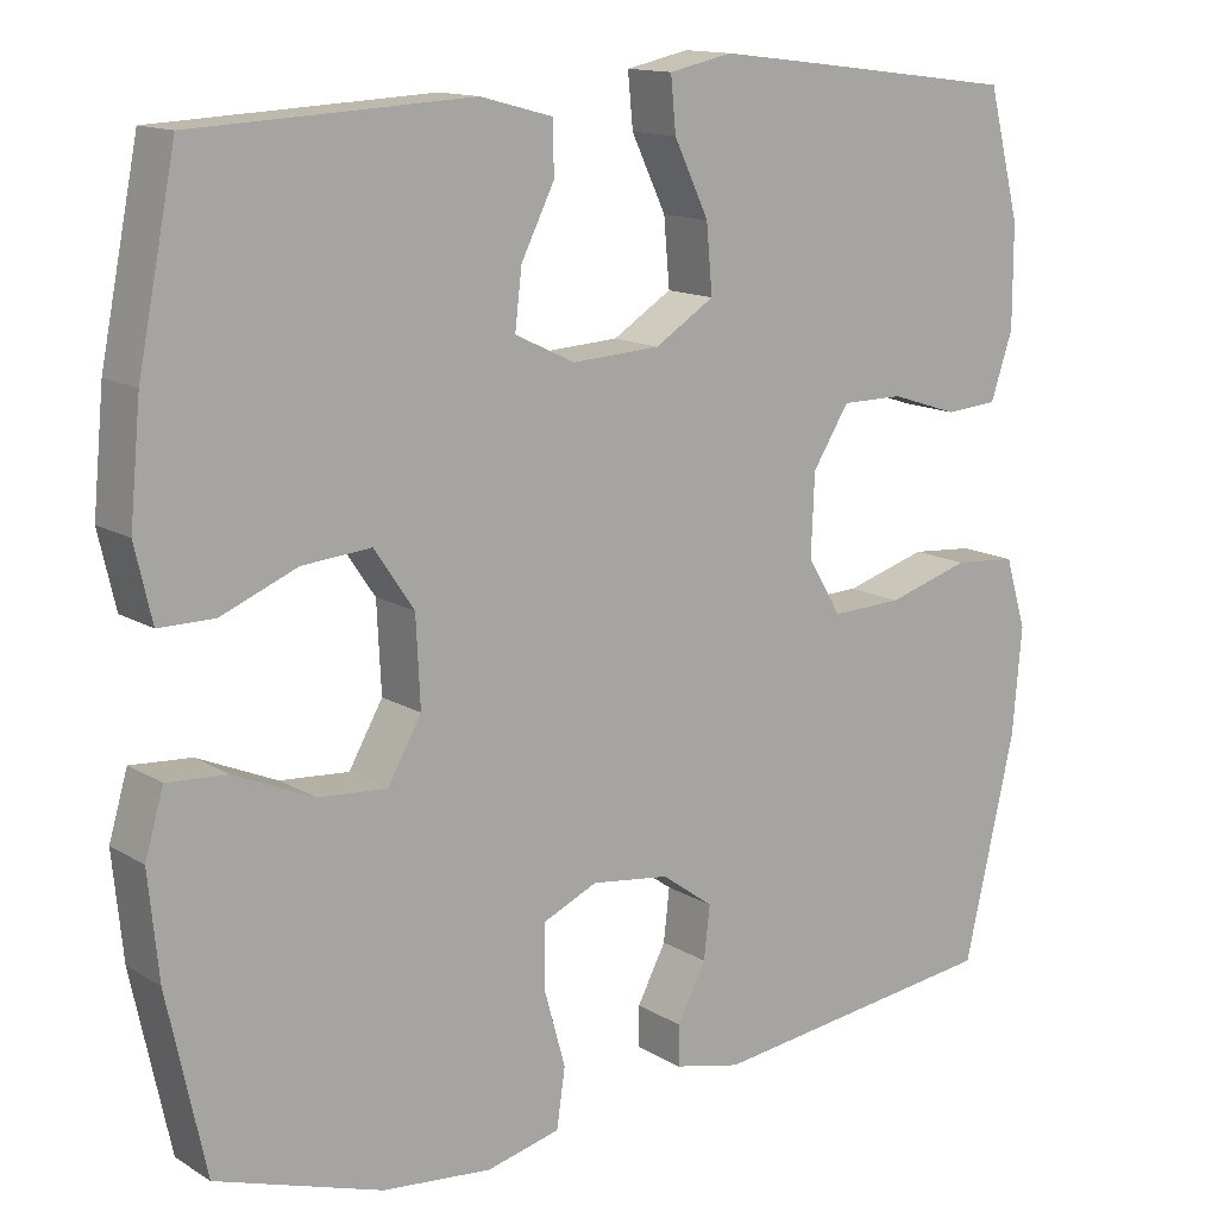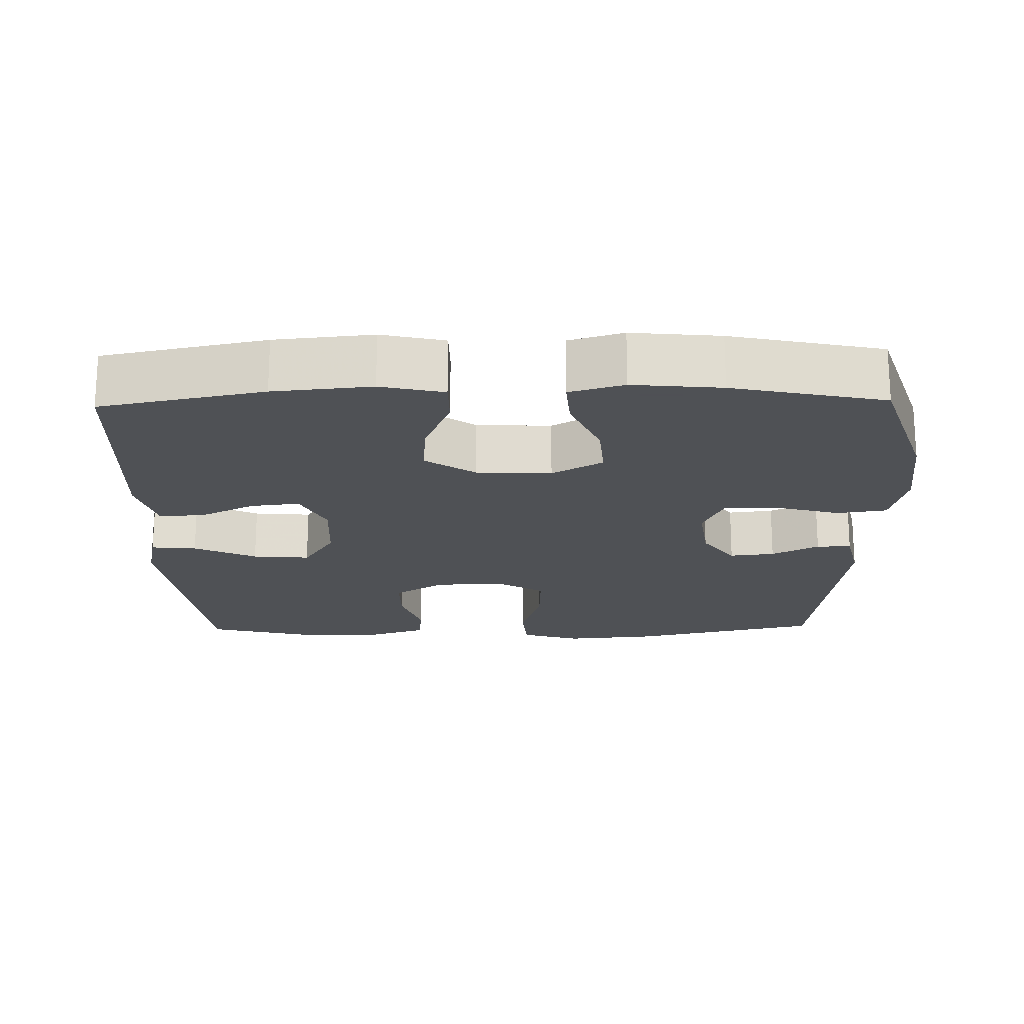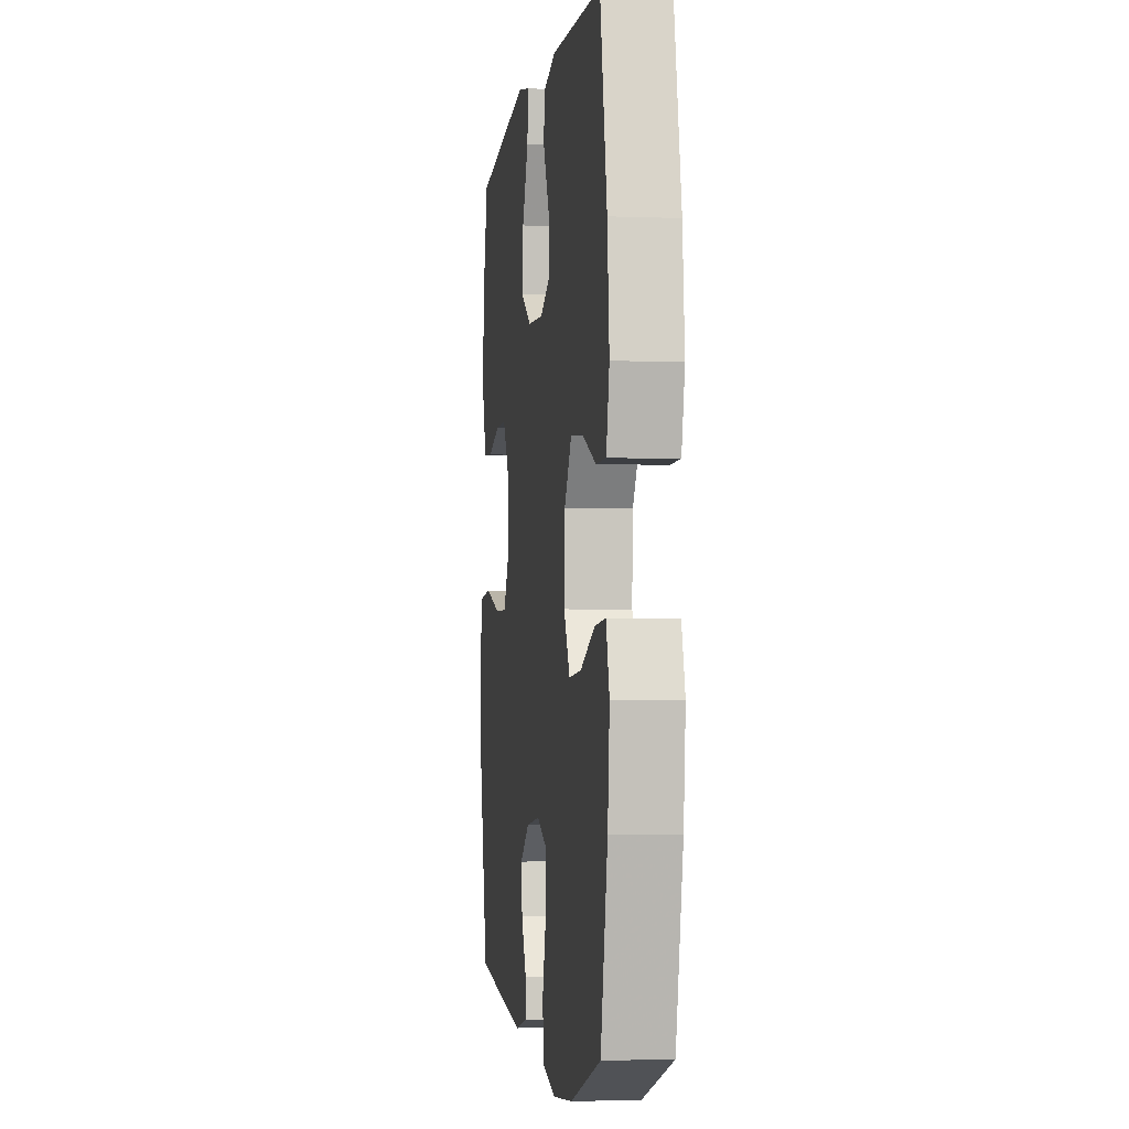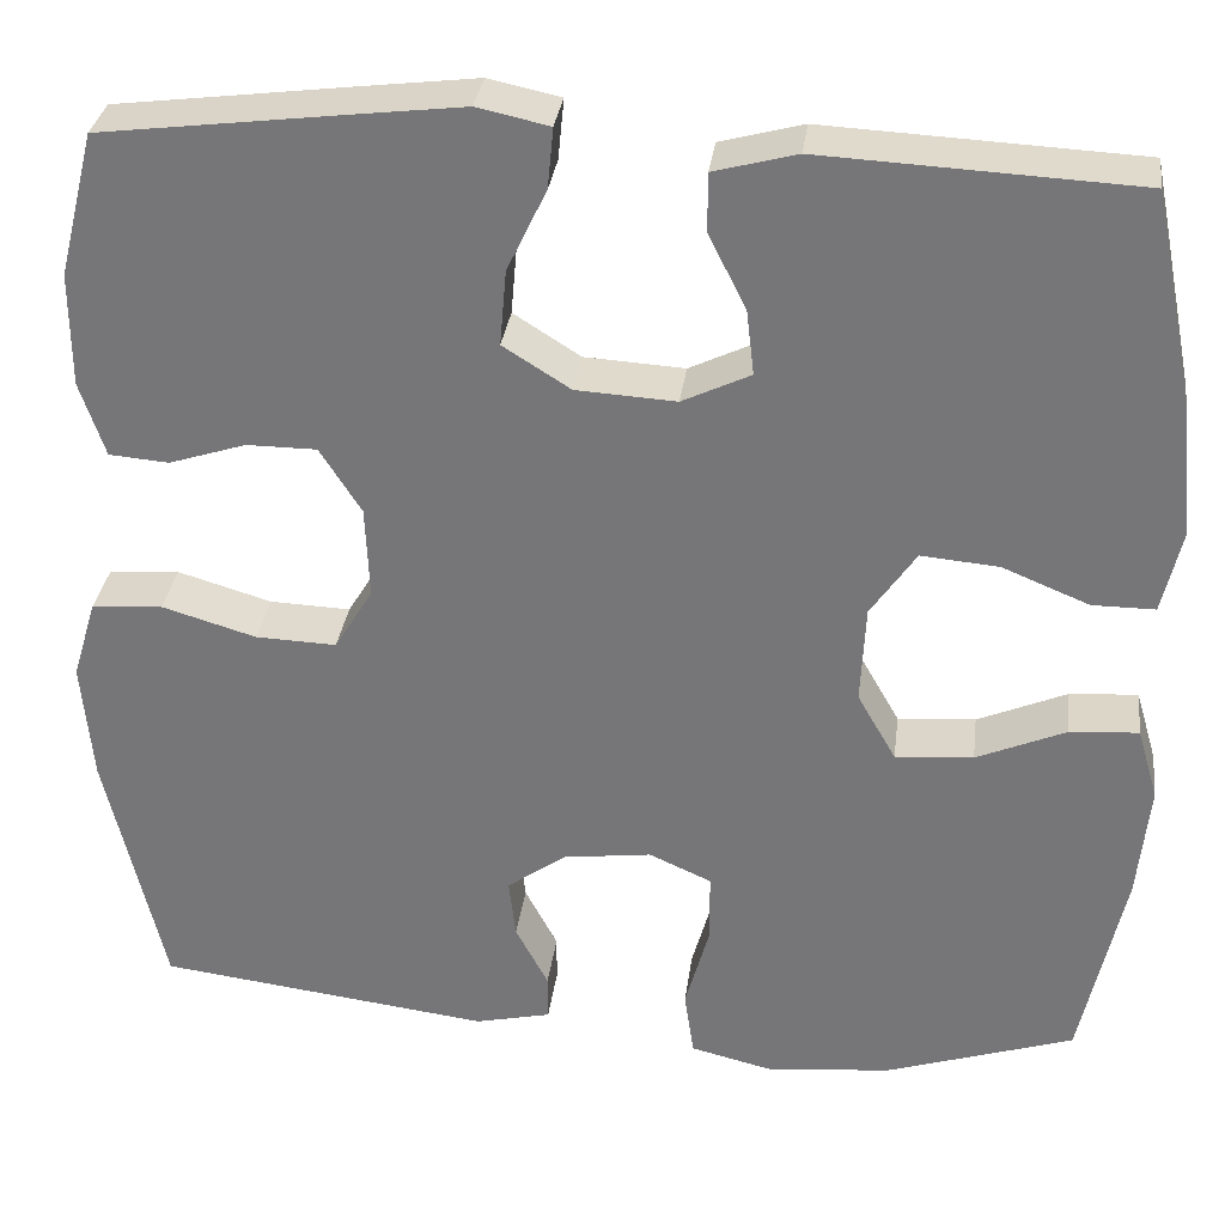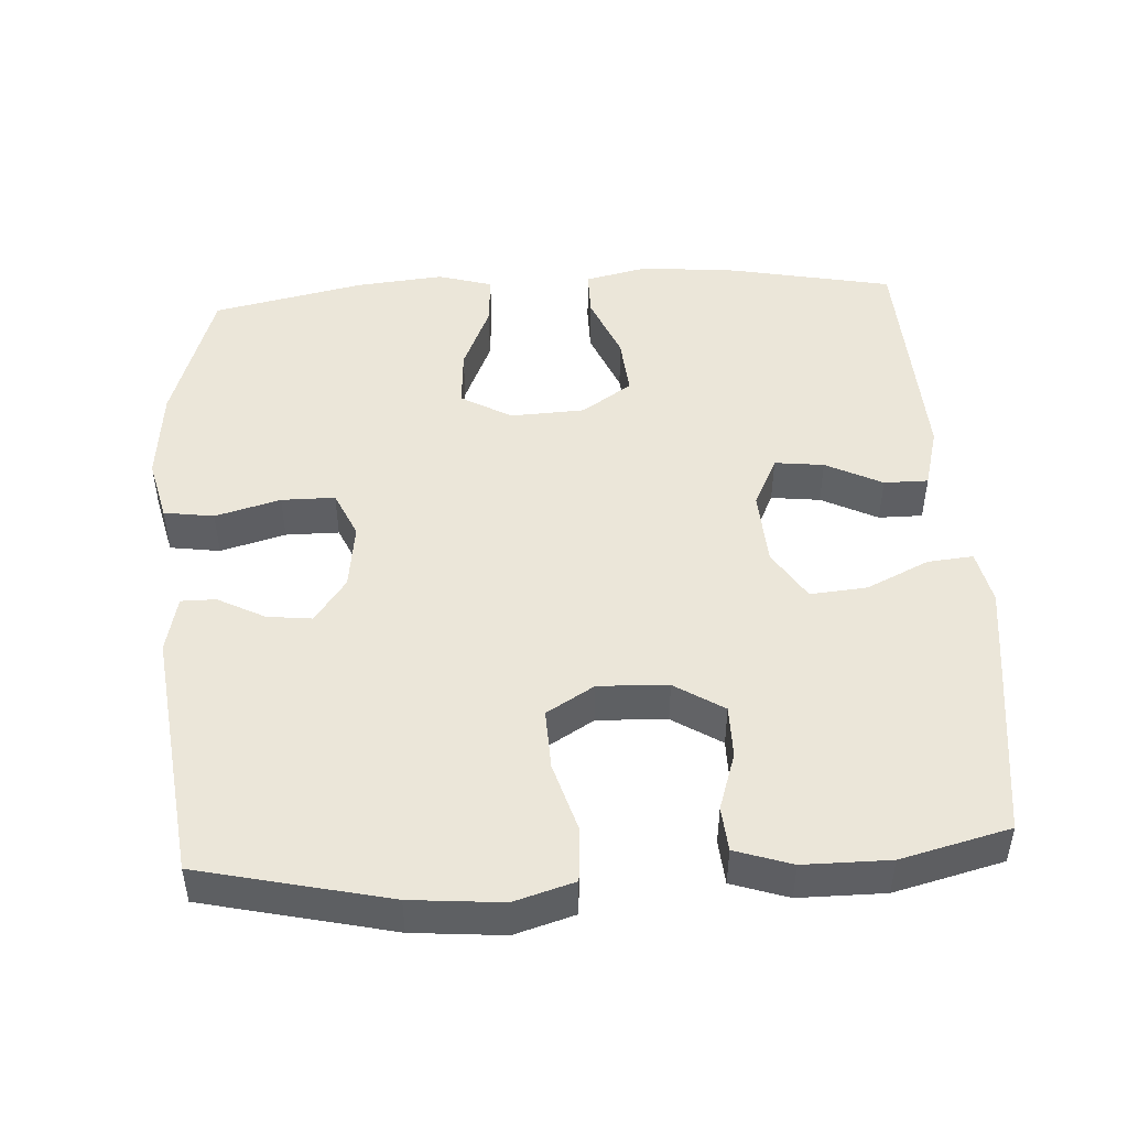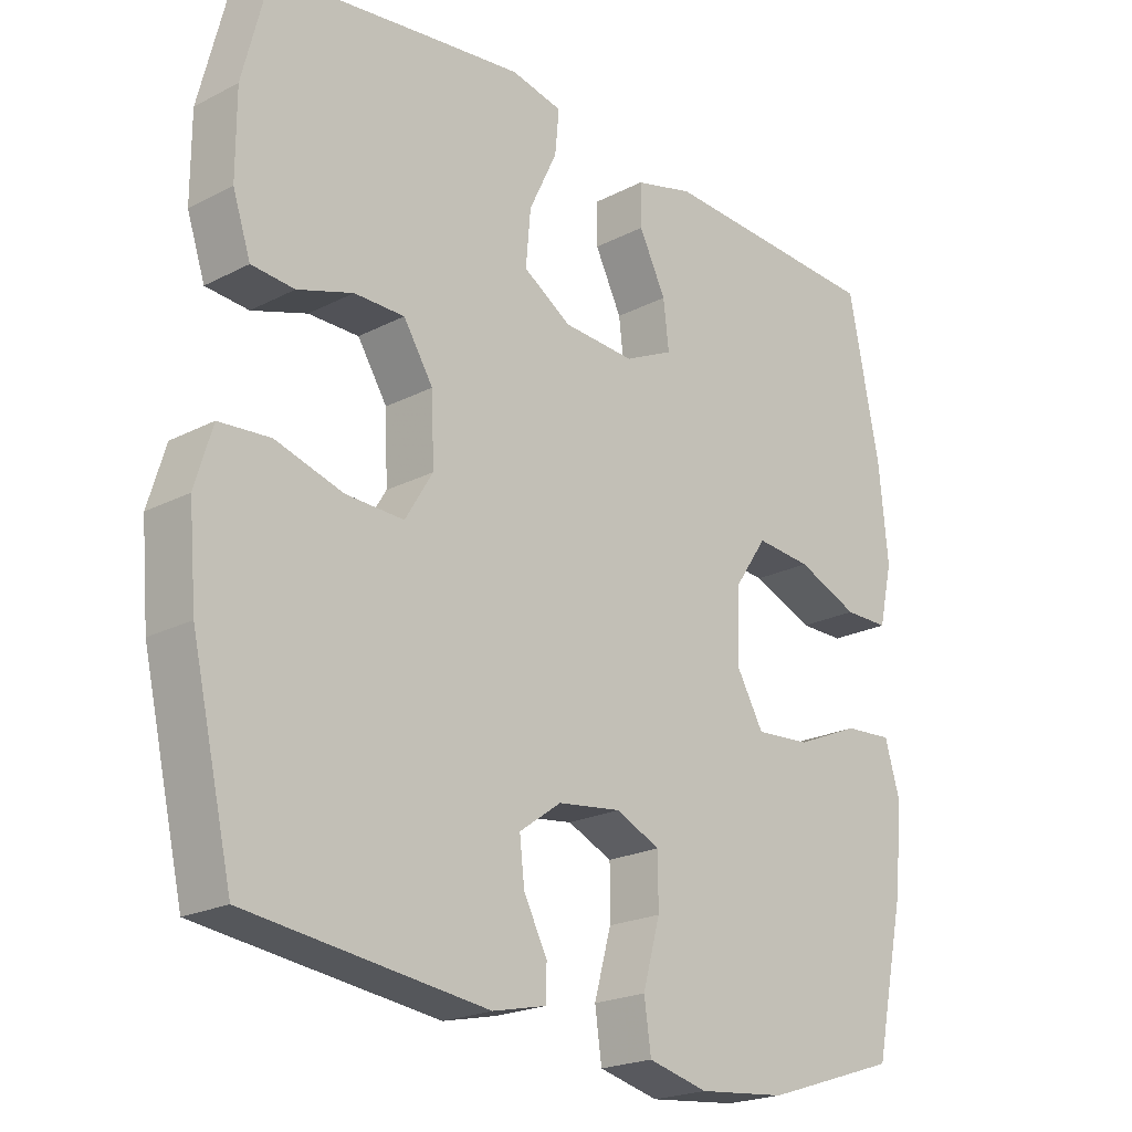
<metadata>
{"format":"obj","ext":"obj","renderer":"f3d","projection":"perspective","resolution":1024,"background":"white","views":[{"elev":13.7,"azim":142.9,"up":"+Z"},{"elev":-19.5,"azim":91.2,"up":"+Y"},{"elev":-3.1,"azim":82.3,"up":"+Z"},{"elev":32.1,"azim":7.3,"up":"+Z"},{"elev":47.7,"azim":-93.4,"up":"+Y"},{"elev":-21.4,"azim":-47.5,"up":"+Z"}]}
</metadata>
<code>
v 0.5 0.07 -0.5
v 0.304 0.07 -0.564
v 0.175 0.07 -0.577
v 0.088 0.07 -0.556
v 0.078 0.07 -0.487
v 0.103 0.07 -0.397
v 0.103 0.07 -0.323
v 0.038 0.07 -0.294
v -0.054 0.07 -0.306
v -0.115 0.07 -0.35
v -0.108 0.07 -0.412
v -0.074 0.07 -0.477
v -0.074 0.07 -0.525
v -0.153 0.07 -0.543
v -0.5 0.07 -0.5
v -0.56 0.07 -0.239
v -0.571 0.07 -0.113
v -0.546 0.07 -0.03
v -0.472 0.07 -0.024
v -0.374 0.07 -0.053
v -0.29 0.07 -0.056
v -0.25 0.07 0.01
v -0.254 0.07 0.106
v -0.297 0.07 0.174
v -0.37 0.07 0.174
v -0.45 0.07 0.148
v -0.512 0.07 0.153
v -0.538 0.07 0.231
v -0.538 0.07 0.35
v -0.5 0.07 0.5
v -0.255 0.07 0.531
v -0.132 0.07 0.546
v -0.057 0.07 0.53
v -0.063 0.07 0.467
v -0.104 0.07 0.381
v -0.111 0.07 0.302
v -0.041 0.07 0.258
v 0.063 0.07 0.252
v 0.134 0.07 0.286
v 0.126 0.07 0.354
v 0.087 0.07 0.432
v 0.087 0.07 0.493
v 0.173 0.07 0.516
v 0.5 0.07 0.5
v 0.545 0.07 0.275
v 0.558 0.07 0.14
v 0.538 0.07 0.053
v 0.473 0.07 0.053
v 0.383 0.07 0.09
v 0.302 0.07 0.097
v 0.255 0.07 0.028
v 0.25 0.07 -0.075
v 0.29 0.07 -0.145
v 0.371 0.07 -0.139
v 0.464 0.07 -0.099
v 0.535 0.07 -0.094
v 0.557 0.07 -0.169
v 0.545 0.07 -0.291
v 0.5 0 -0.5
v 0.304 0 -0.564
v 0.175 0 -0.577
v 0.088 0 -0.556
v 0.078 0 -0.487
v 0.103 0 -0.397
v 0.103 0 -0.323
v 0.038 0 -0.294
v -0.054 0 -0.306
v -0.115 0 -0.35
v -0.108 0 -0.412
v -0.074 0 -0.477
v -0.074 0 -0.525
v -0.153 0 -0.543
v -0.5 0 -0.5
v -0.56 0 -0.239
v -0.571 0 -0.113
v -0.546 0 -0.03
v -0.472 0 -0.024
v -0.374 0 -0.053
v -0.29 0 -0.056
v -0.25 0 0.01
v -0.254 0 0.106
v -0.297 0 0.174
v -0.37 0 0.174
v -0.45 0 0.148
v -0.512 0 0.153
v -0.538 0 0.231
v -0.538 0 0.35
v -0.5 0 0.5
v -0.255 0 0.531
v -0.132 0 0.546
v -0.057 0 0.53
v -0.063 0 0.467
v -0.104 0 0.381
v -0.111 0 0.302
v -0.041 0 0.258
v 0.063 0 0.252
v 0.134 0 0.286
v 0.126 0 0.354
v 0.087 0 0.432
v 0.087 0 0.493
v 0.173 0 0.516
v 0.5 0 0.5
v 0.545 0 0.275
v 0.558 0 0.14
v 0.538 0 0.053
v 0.473 0 0.053
v 0.383 0 0.09
v 0.302 0 0.097
v 0.255 0 0.028
v 0.25 0 -0.075
v 0.29 0 -0.145
v 0.371 0 -0.139
v 0.464 0 -0.099
v 0.535 0 -0.094
v 0.557 0 -0.169
v 0.545 0 -0.291
f 4 5 6
f 3 4 6
f 2 3 6
f 1 2 6
f 58 1 6
f 57 58 6
f 56 57 6
f 55 56 6
f 54 55 6
f 53 54 6 7
f 52 53 7 8
f 51 52 8 9
f 50 51 9 10
f 47 48 49
f 46 47 49
f 45 46 49
f 44 45 49
f 43 44 49
f 42 43 49
f 41 42 49
f 40 41 49
f 39 40 49 50
f 38 39 50 10
f 33 34 35
f 32 33 35
f 31 32 35
f 30 31 35
f 29 30 35
f 28 29 35
f 27 28 35
f 26 27 35
f 25 26 35
f 24 25 35 36
f 23 24 36 37
f 18 19 20
f 17 18 20
f 16 17 20
f 15 16 20
f 14 15 20
f 13 14 20
f 12 13 20
f 11 12 20
f 10 11 20 21
f 37 38 10
f 23 37 10
f 22 23 10
f 10 21 22
f 64 63 62
f 64 62 61
f 64 61 60
f 64 60 59
f 64 59 116
f 64 116 115
f 64 115 114
f 64 114 113
f 64 113 112
f 65 64 112 111
f 66 65 111 110
f 67 66 110 109
f 68 67 109 108
f 107 106 105
f 107 105 104
f 107 104 103
f 107 103 102
f 107 102 101
f 107 101 100
f 107 100 99
f 107 99 98
f 108 107 98 97
f 68 108 97 96
f 93 92 91
f 93 91 90
f 93 90 89
f 93 89 88
f 93 88 87
f 93 87 86
f 93 86 85
f 93 85 84
f 93 84 83
f 94 93 83 82
f 95 94 82 81
f 78 77 76
f 78 76 75
f 78 75 74
f 78 74 73
f 78 73 72
f 78 72 71
f 78 71 70
f 78 70 69
f 79 78 69 68
f 68 96 95
f 68 95 81
f 68 81 80
f 80 79 68
f 1 59 60 2
f 2 60 61 3
f 3 61 62 4
f 4 62 63 5
f 5 63 64 6
f 6 64 65 7
f 7 65 66 8
f 8 66 67 9
f 9 67 68 10
f 10 68 69 11
f 11 69 70 12
f 12 70 71 13
f 13 71 72 14
f 14 72 73 15
f 15 73 74 16
f 16 74 75 17
f 17 75 76 18
f 18 76 77 19
f 19 77 78 20
f 20 78 79 21
f 21 79 80 22
f 22 80 81 23
f 23 81 82 24
f 24 82 83 25
f 25 83 84 26
f 26 84 85 27
f 27 85 86 28
f 28 86 87 29
f 29 87 88 30
f 30 88 89 31
f 31 89 90 32
f 32 90 91 33
f 33 91 92 34
f 34 92 93 35
f 35 93 94 36
f 36 94 95 37
f 37 95 96 38
f 38 96 97 39
f 39 97 98 40
f 40 98 99 41
f 41 99 100 42
f 42 100 101 43
f 43 101 102 44
f 44 102 103 45
f 45 103 104 46
f 46 104 105 47
f 47 105 106 48
f 48 106 107 49
f 49 107 108 50
f 50 108 109 51
f 51 109 110 52
f 52 110 111 53
f 53 111 112 54
f 54 112 113 55
f 55 113 114 56
f 56 114 115 57
f 57 115 116 58
f 58 116 59 1

</code>
